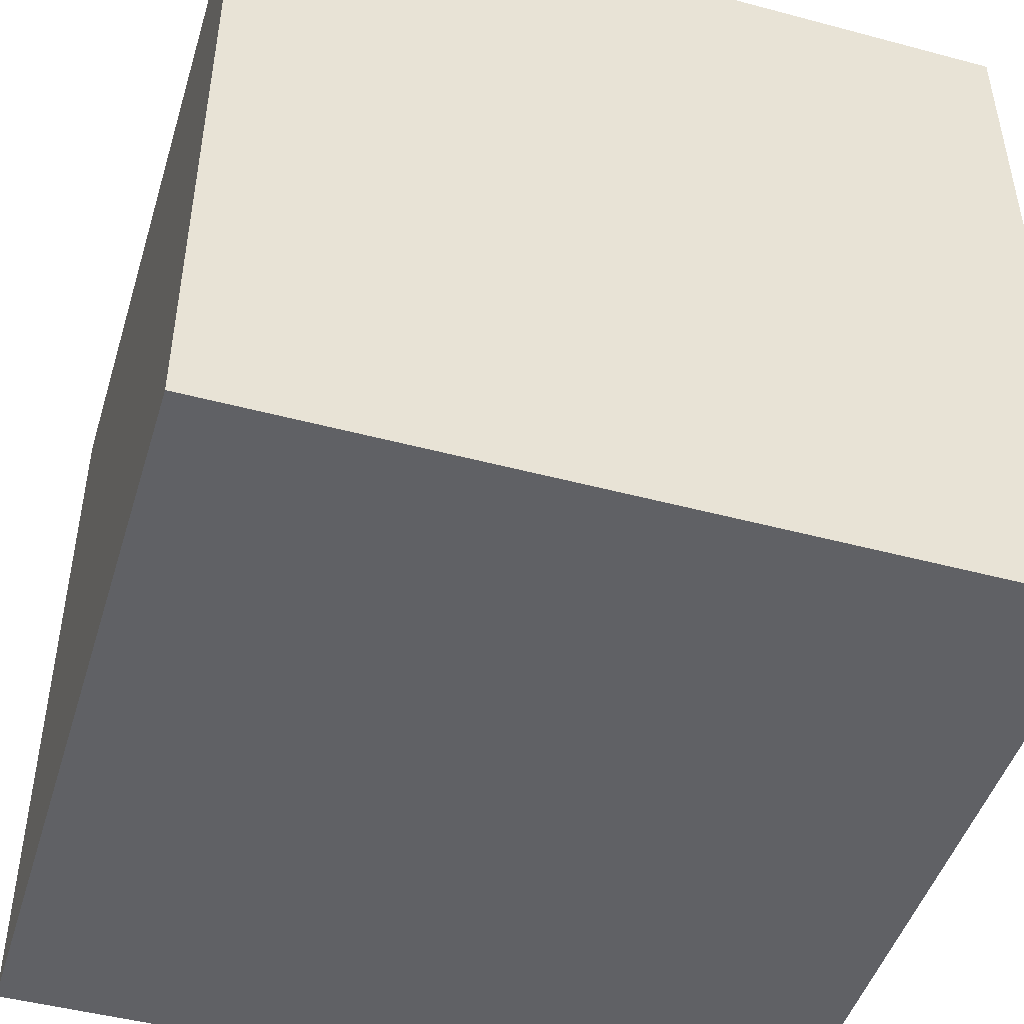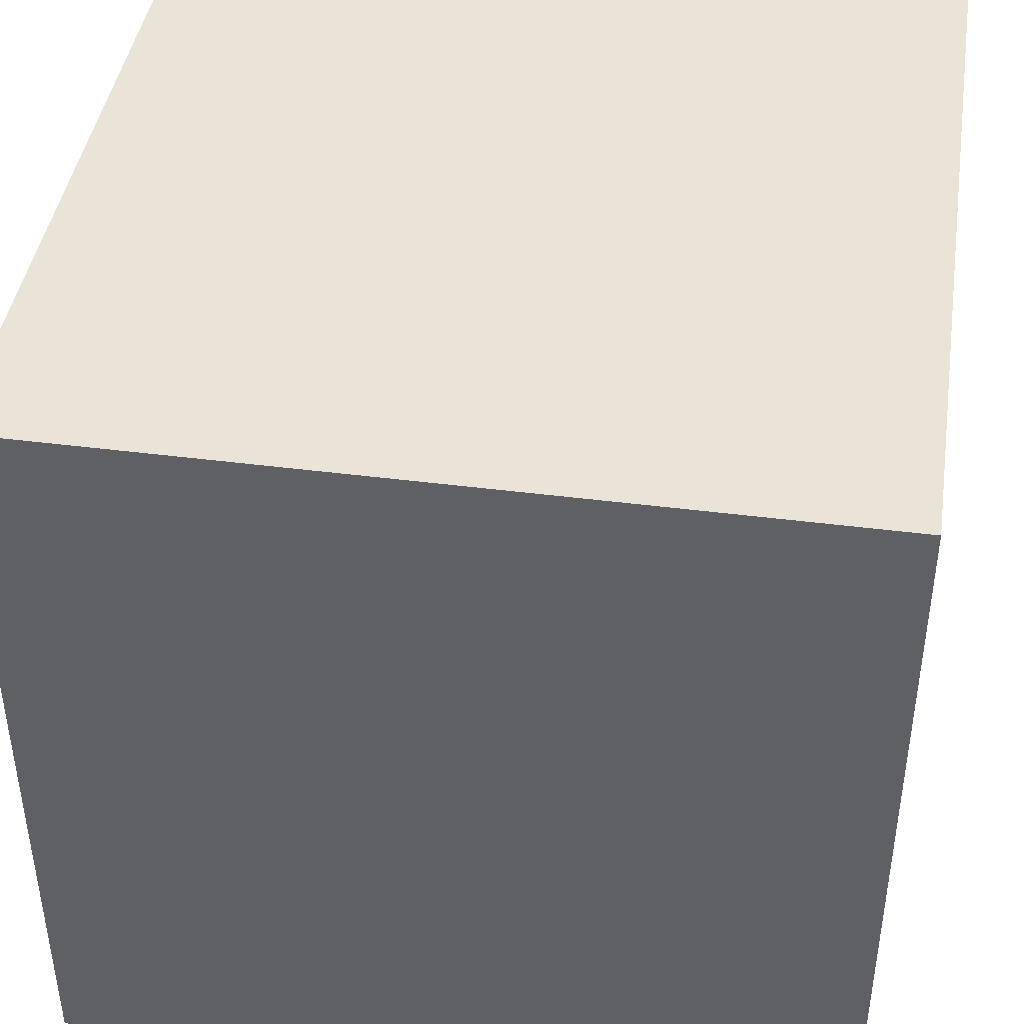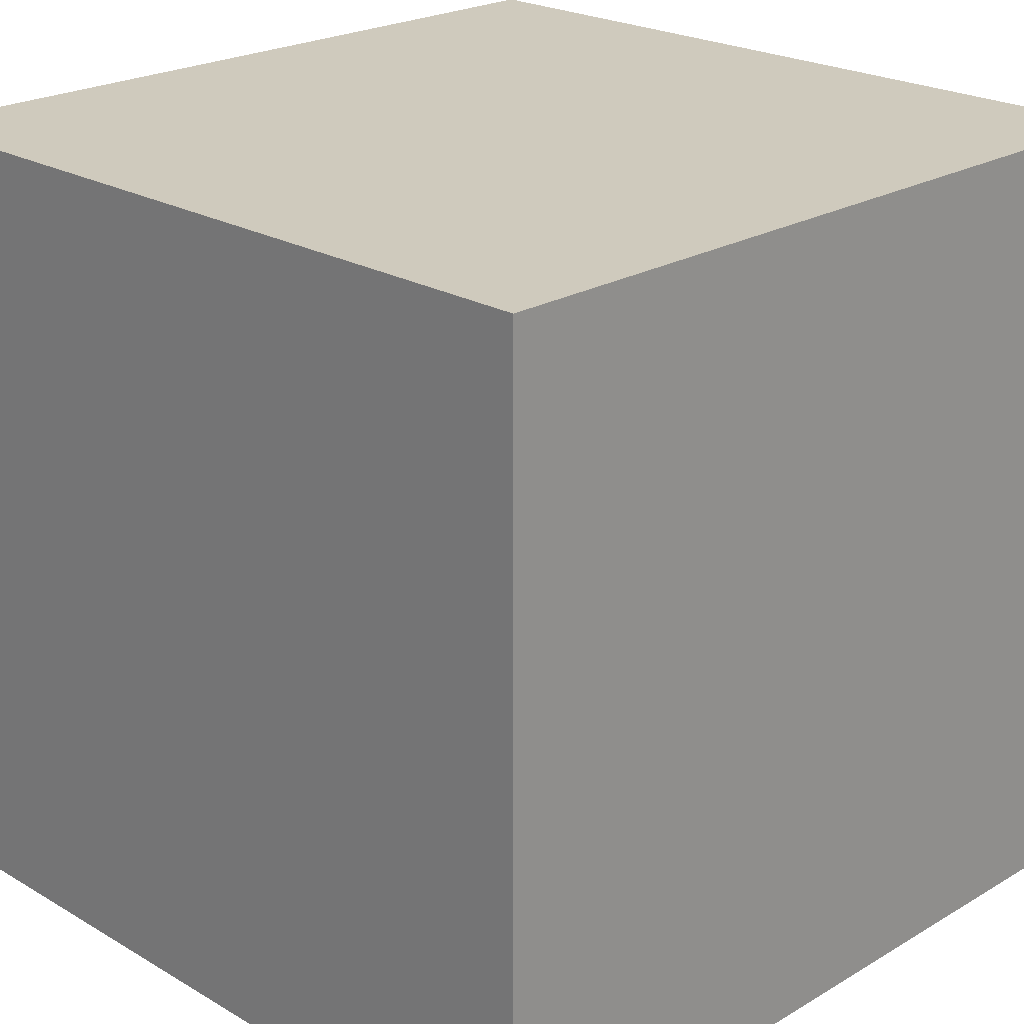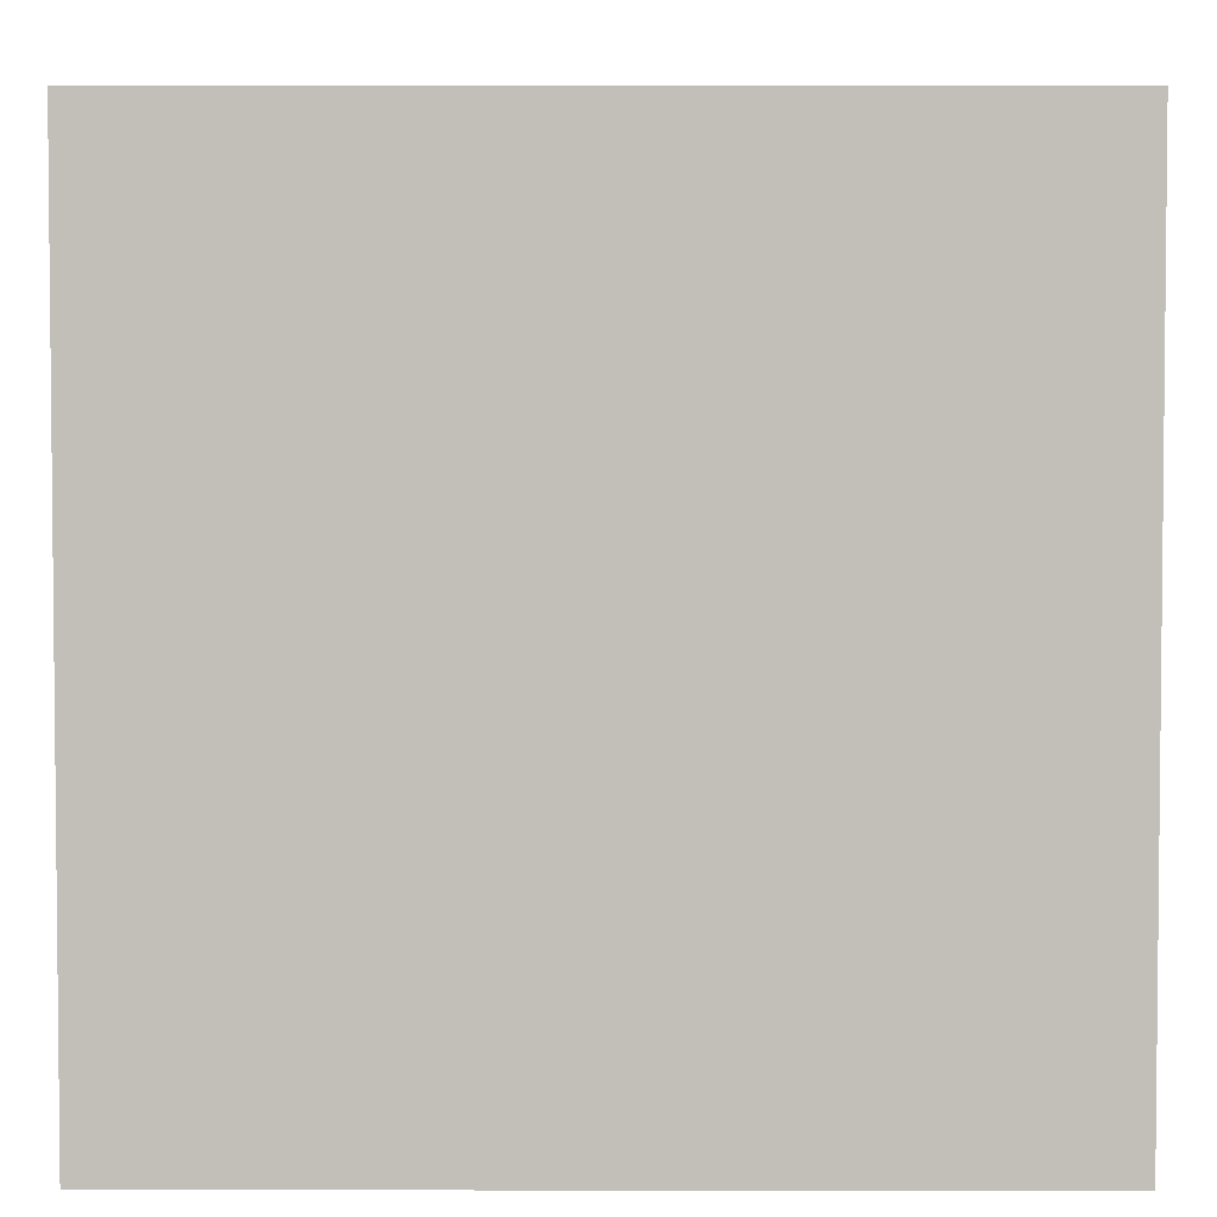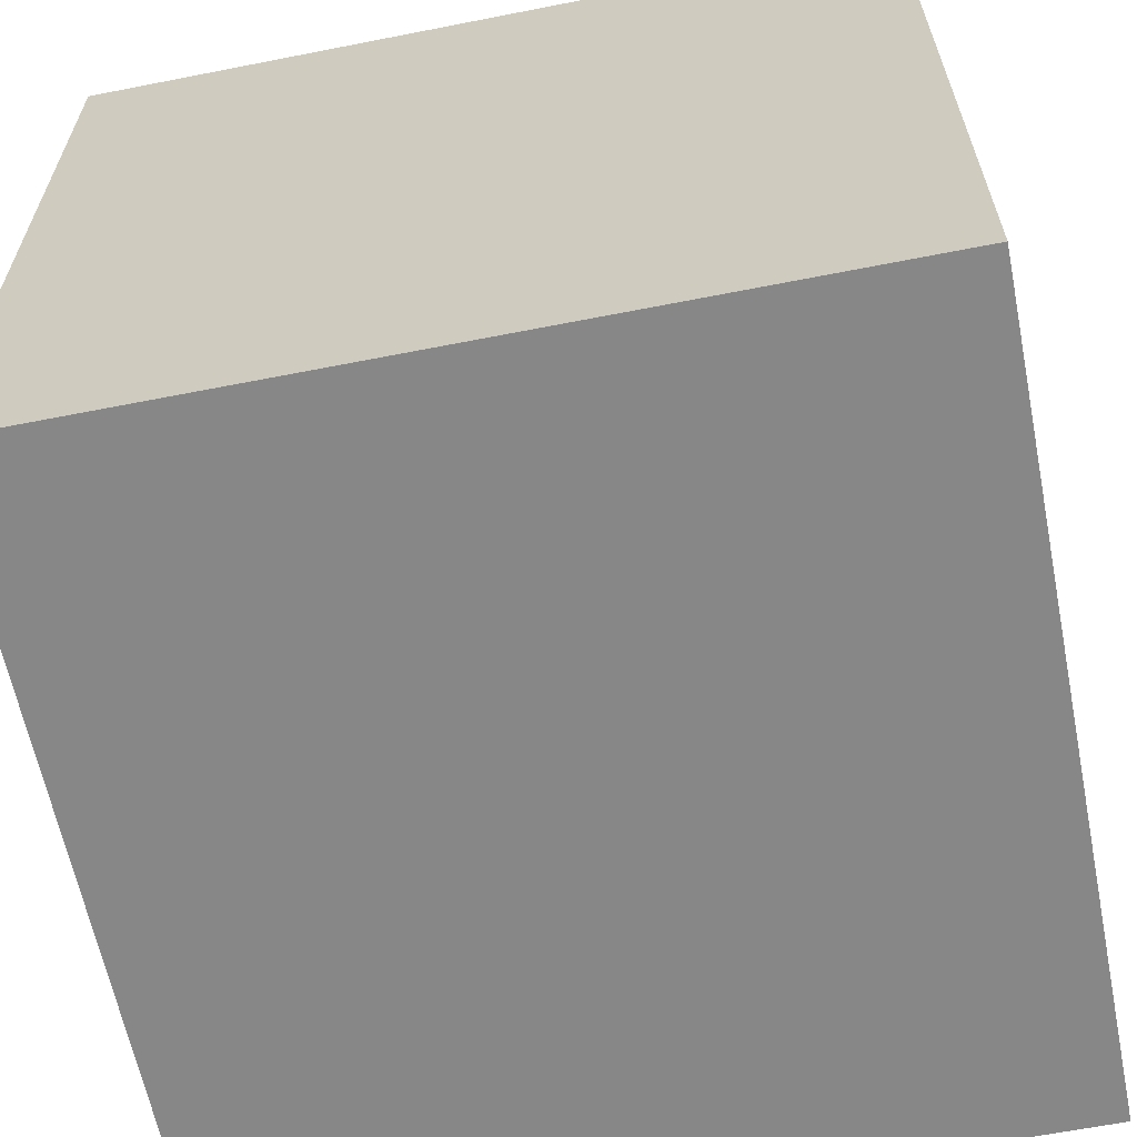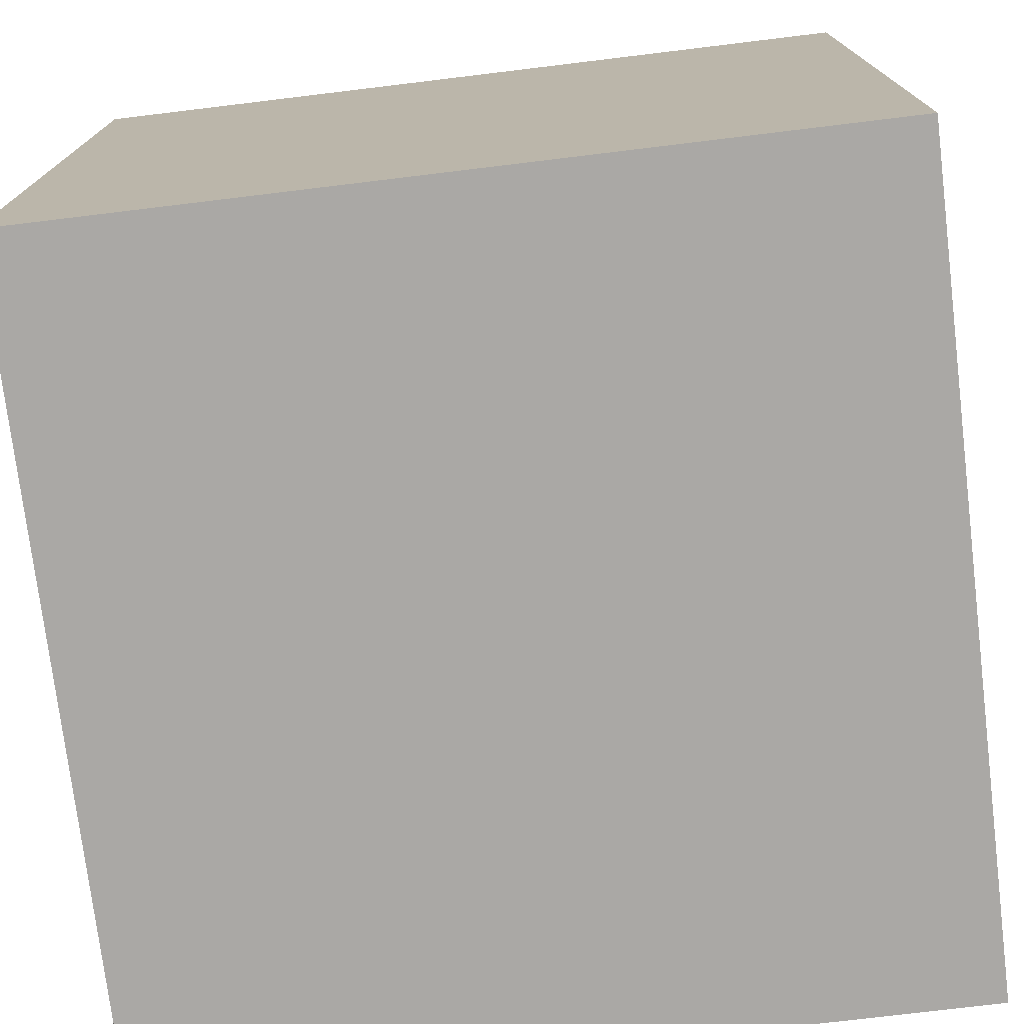
<metadata>
{"format":"obj","ext":"obj","renderer":"f3d","projection":"perspective","resolution":1024,"background":"white","views":[{"elev":-47.2,"azim":-106.8,"up":"+Z"},{"elev":43.0,"azim":8.7,"up":"+Z"},{"elev":22.8,"azim":134.9,"up":"+Z"},{"elev":3.7,"azim":-179.9,"up":"+Z"},{"elev":-62.6,"azim":101.3,"up":"+Y"},{"elev":-75.1,"azim":6.9,"up":"+Z"}]}
</metadata>
<code>
v  0.615  0.1554  0
v  1.615  0.1554  0
v  1.615  1.155  0
v  0.615  1.155  0
v  0.615  0.1554  1
v  1.615  0.1554  1
v  1.615  1.155  1
v  0.615  1.155  1
f 3 1 2
f 5 7 6
f 1 3 4
f 1 6 2
f 7 5 8
f 2 7 3
f 6 1 5
f 3 8 4
f 7 2 6
f 1 8 5
f 8 3 7
f 8 1 4

</code>
